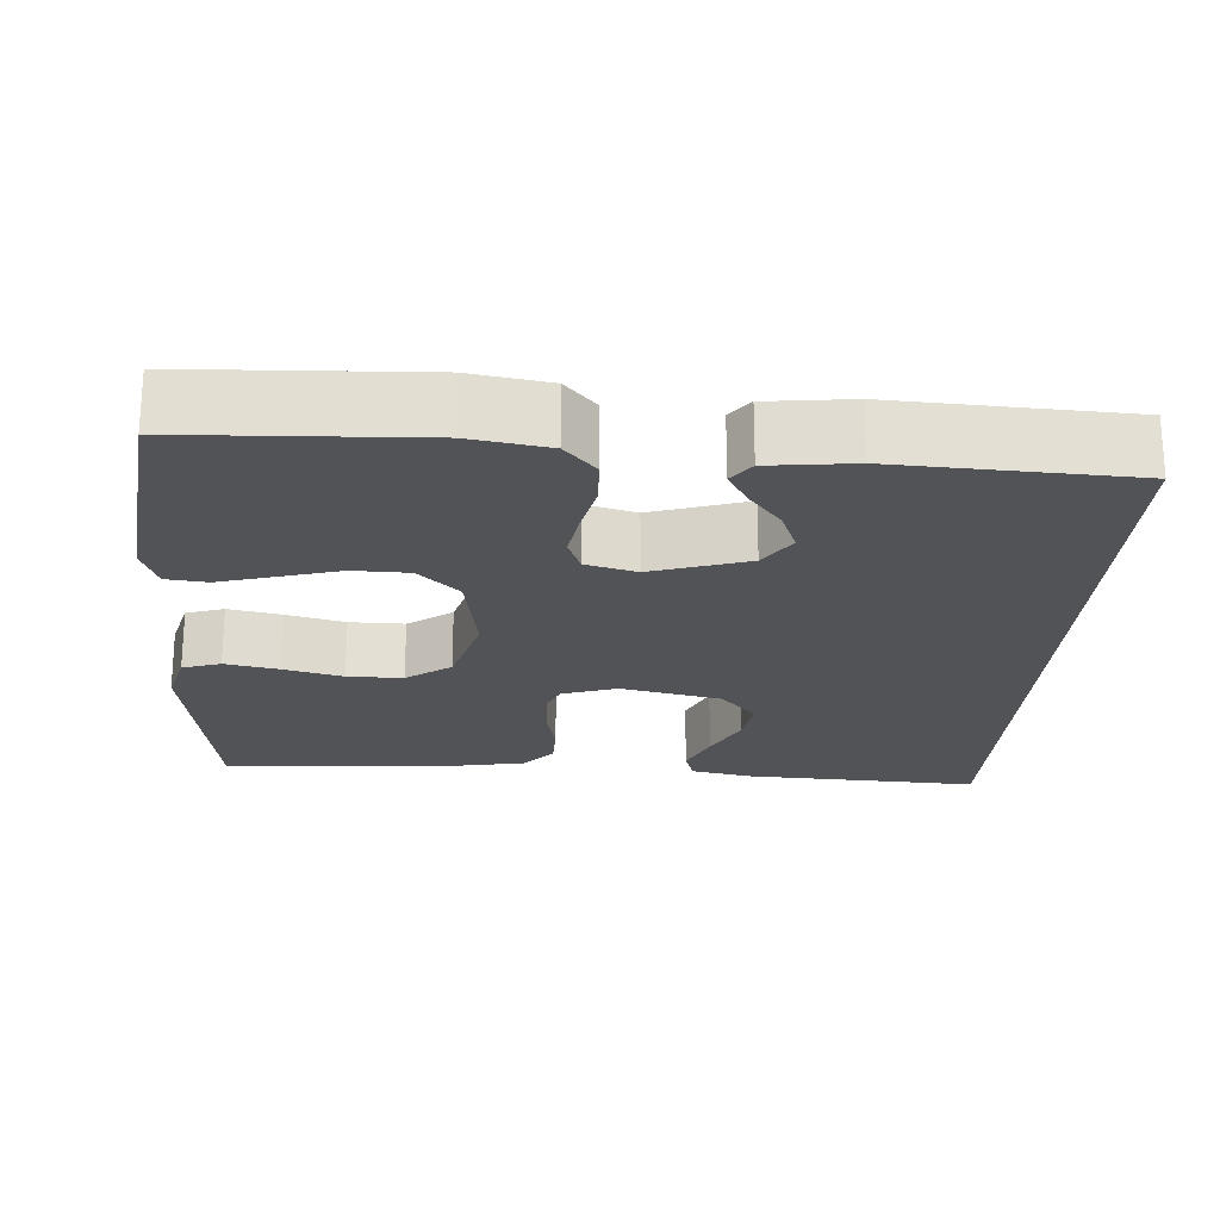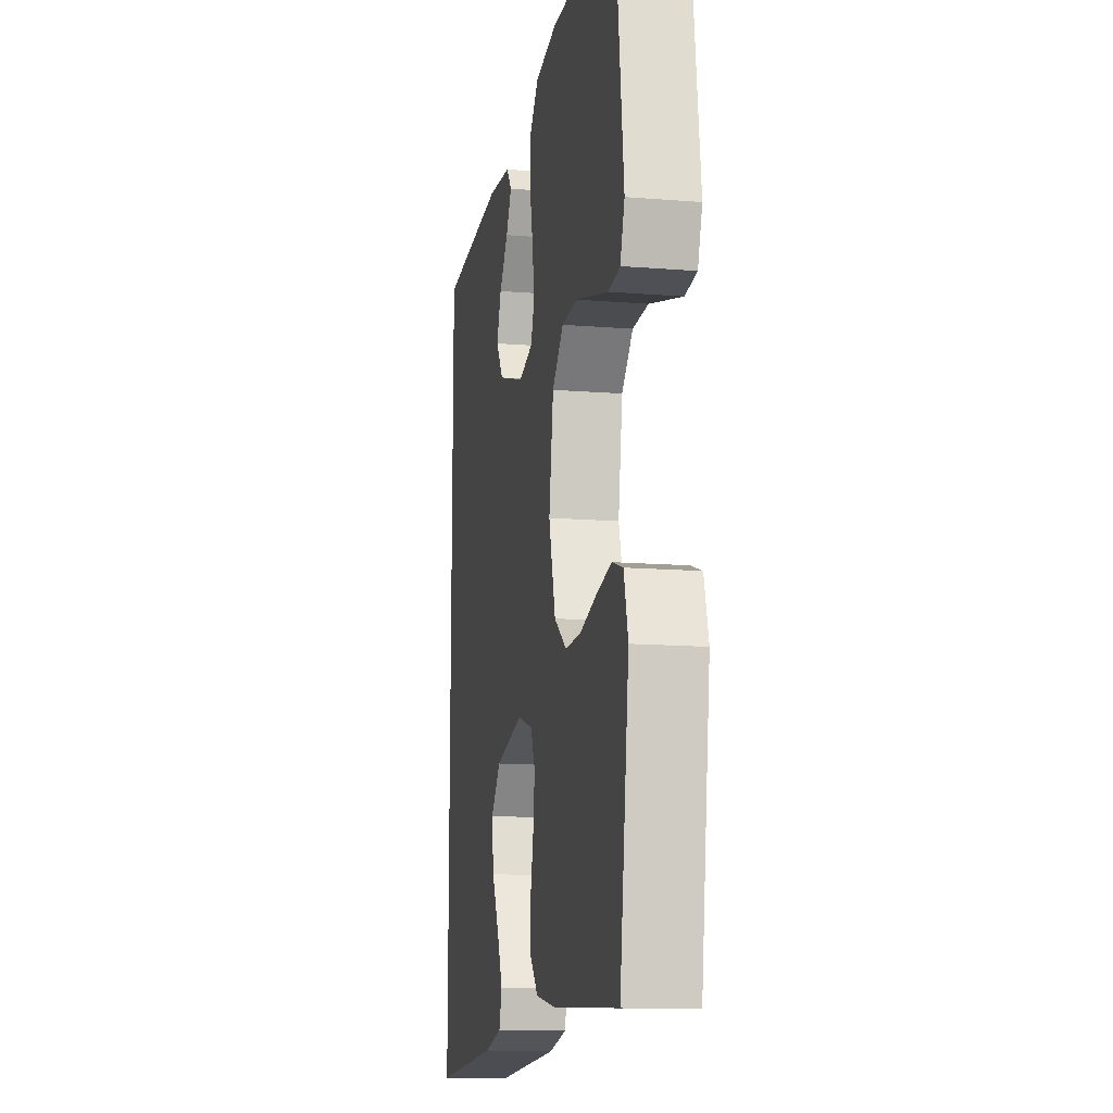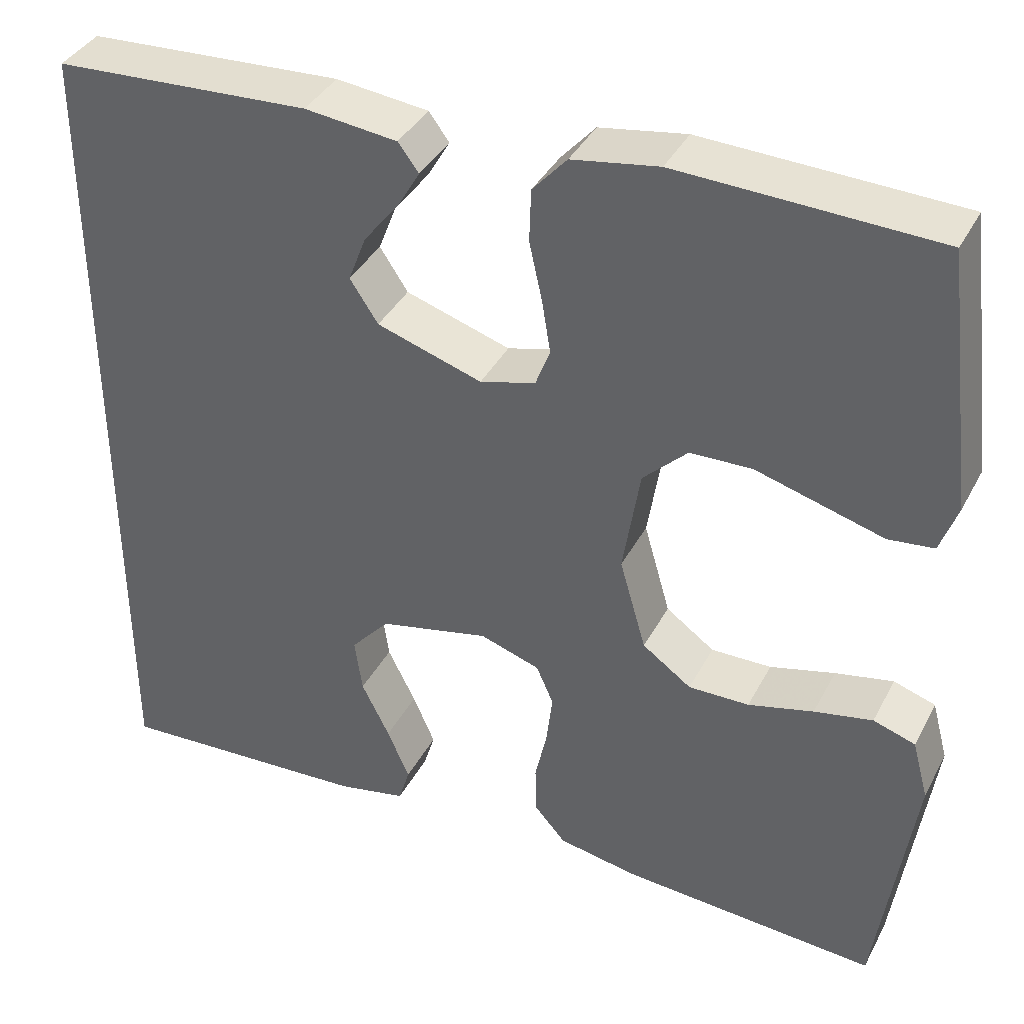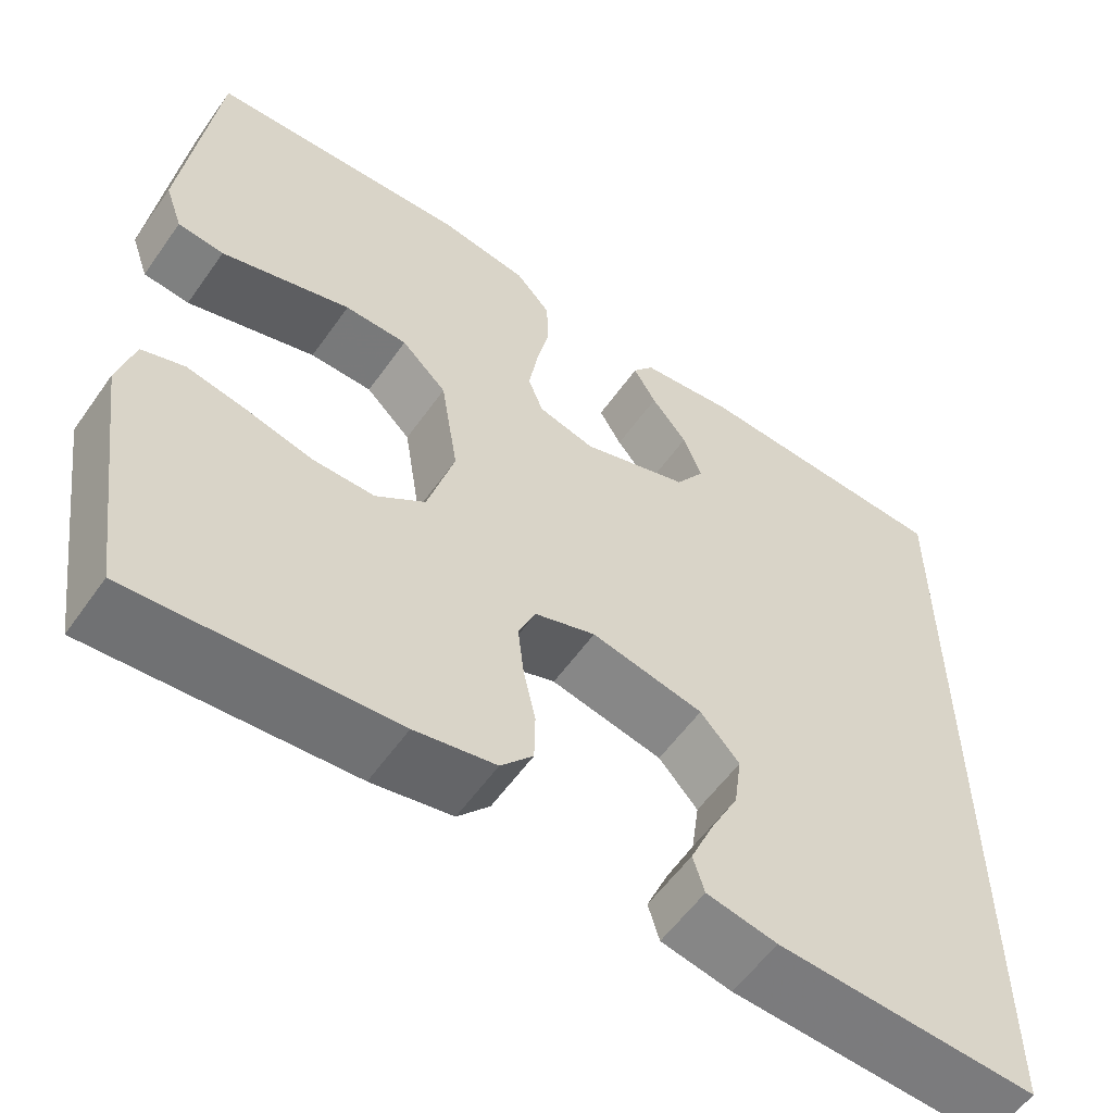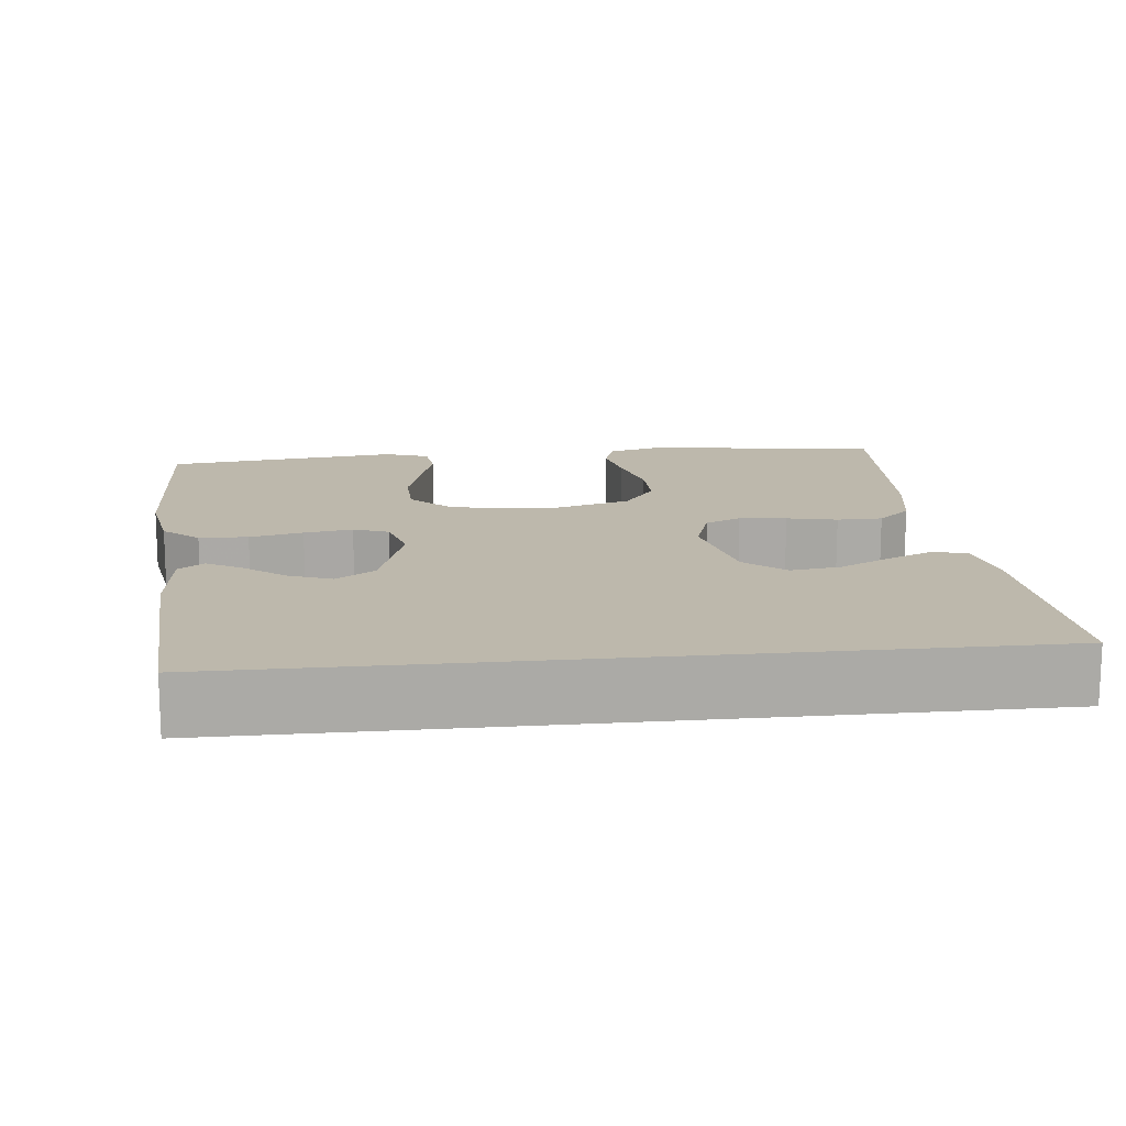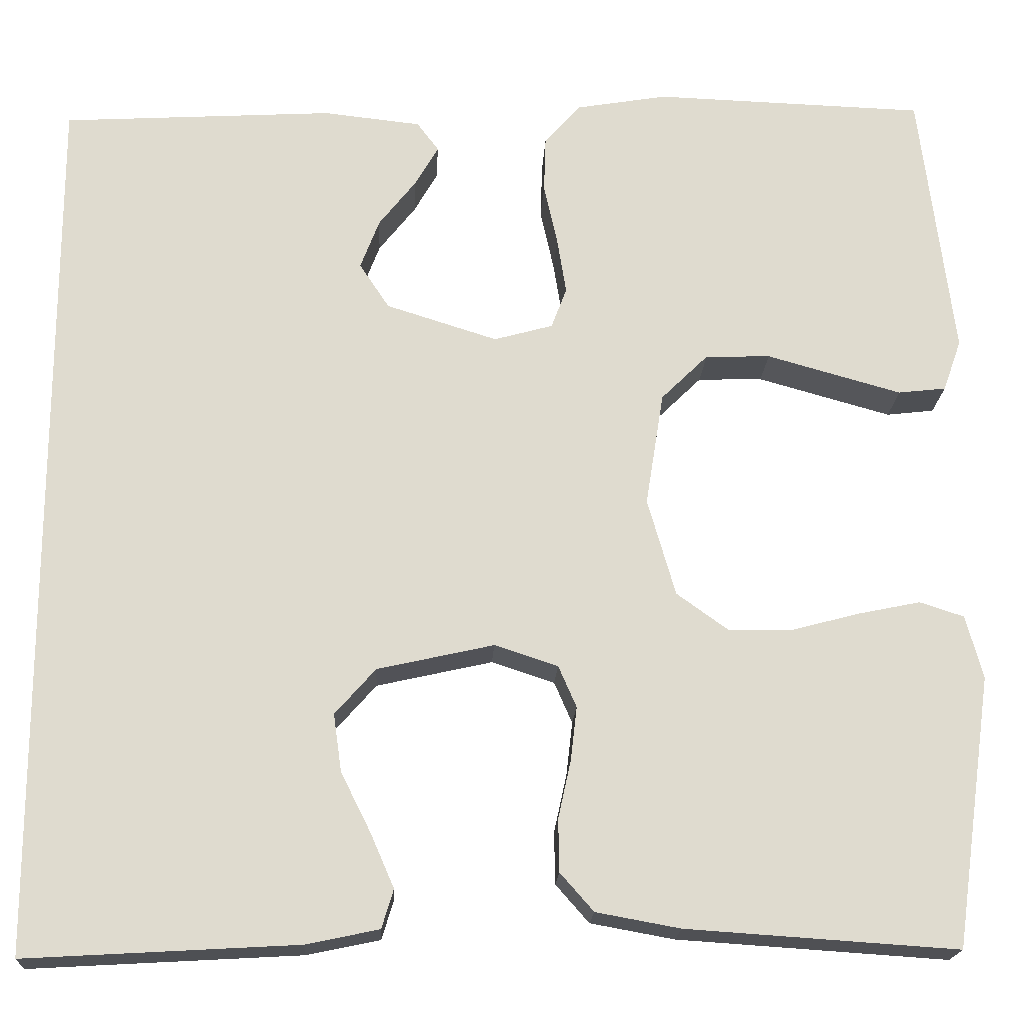
<metadata>
{"format":"obj","ext":"obj","renderer":"f3d","projection":"perspective","resolution":1024,"background":"white","views":[{"elev":-22.0,"azim":-3.5,"up":"+Y"},{"elev":-13.2,"azim":-100.5,"up":"+Z"},{"elev":38.4,"azim":-154.6,"up":"+Z"},{"elev":-57.0,"azim":-34.8,"up":"+Z"},{"elev":14.7,"azim":83.9,"up":"+Y"},{"elev":-19.0,"azim":177.3,"up":"+Z"}]}
</metadata>
<code>
v 0.5 0.07 -0.517
v 0.2 0.07 -0.5
v 0.119 0.07 -0.483
v 0.106 0.07 -0.44
v 0.132 0.07 -0.38
v 0.165 0.07 -0.314
v 0.174 0.07 -0.25
v 0.129 0.07 -0.199
v 0 0.07 -0.17
v -0.07 0.07 -0.193
v -0.09 0.07 -0.239
v -0.083 0.07 -0.299
v -0.069 0.07 -0.363
v -0.07 0.07 -0.421
v -0.107 0.07 -0.463
v -0.2 0.07 -0.48
v -0.5 0.07 -0.5
v -0.542 0.07 -0.2
v -0.523 0.07 -0.13
v -0.474 0.07 -0.114
v -0.406 0.07 -0.128
v -0.33 0.07 -0.148
v -0.259 0.07 -0.149
v -0.202 0.07 -0.108
v -0.171 0.07 0
v -0.191 0.07 0.126
v -0.243 0.07 0.177
v -0.315 0.07 0.179
v -0.393 0.07 0.157
v -0.464 0.07 0.137
v -0.517 0.07 0.143
v -0.537 0.07 0.2
v -0.5 0.07 0.5
v -0.2 0.07 0.511
v -0.099 0.07 0.494
v -0.059 0.07 0.449
v -0.057 0.07 0.387
v -0.072 0.07 0.319
v -0.082 0.07 0.257
v -0.065 0.07 0.212
v 0 0.07 0.194
v 0.123 0.07 0.233
v 0.156 0.07 0.283
v 0.135 0.07 0.338
v 0.094 0.07 0.39
v 0.068 0.07 0.435
v 0.092 0.07 0.467
v 0.2 0.07 0.479
v 0.5 0.07 0.462
v 0.5 0 -0.517
v 0.2 0 -0.5
v 0.119 0 -0.483
v 0.106 0 -0.44
v 0.132 0 -0.38
v 0.165 0 -0.314
v 0.174 0 -0.25
v 0.129 0 -0.199
v 0 0 -0.17
v -0.07 0 -0.193
v -0.09 0 -0.239
v -0.083 0 -0.299
v -0.069 0 -0.363
v -0.07 0 -0.421
v -0.107 0 -0.463
v -0.2 0 -0.48
v -0.5 0 -0.5
v -0.542 0 -0.2
v -0.523 0 -0.13
v -0.474 0 -0.114
v -0.406 0 -0.128
v -0.33 0 -0.148
v -0.259 0 -0.149
v -0.202 0 -0.108
v -0.171 0 0
v -0.191 0 0.126
v -0.243 0 0.177
v -0.315 0 0.179
v -0.393 0 0.157
v -0.464 0 0.137
v -0.517 0 0.143
v -0.537 0 0.2
v -0.5 0 0.5
v -0.2 0 0.511
v -0.099 0 0.494
v -0.059 0 0.449
v -0.057 0 0.387
v -0.072 0 0.319
v -0.082 0 0.257
v -0.065 0 0.212
v 0 0 0.194
v 0.123 0 0.233
v 0.156 0 0.283
v 0.135 0 0.338
v 0.094 0 0.39
v 0.068 0 0.435
v 0.092 0 0.467
v 0.2 0 0.479
v 0.5 0 0.462
f 44 45 46 47
f 43 44 47 48
f 35 36 37 38
f 35 38 39
f 34 35 39
f 33 34 39 40
f 28 29 30 31
f 28 31 32 33
f 19 20 21 22
f 17 18 19 22
f 17 22 23
f 16 17 23 24
f 12 13 14 15
f 11 12 15 16
f 10 11 16 24
f 3 4 5 6
f 1 2 3 6
f 1 6 7
f 43 48 49 1
f 27 28 33 40
f 26 27 40 41
f 25 26 41 42
f 9 10 24 25
f 8 9 25 42
f 8 42 43
f 1 7 8 43
f 96 95 94 93
f 97 96 93 92
f 87 86 85 84
f 88 87 84
f 88 84 83
f 89 88 83 82
f 80 79 78 77
f 82 81 80 77
f 71 70 69 68
f 71 68 67 66
f 72 71 66
f 73 72 66 65
f 64 63 62 61
f 65 64 61 60
f 73 65 60 59
f 55 54 53 52
f 55 52 51 50
f 56 55 50
f 50 98 97 92
f 89 82 77 76
f 90 89 76 75
f 91 90 75 74
f 74 73 59 58
f 91 74 58 57
f 92 91 57
f 92 57 56 50
f 1 50 51 2
f 2 51 52 3
f 3 52 53 4
f 4 53 54 5
f 5 54 55 6
f 6 55 56 7
f 7 56 57 8
f 8 57 58 9
f 9 58 59 10
f 10 59 60 11
f 11 60 61 12
f 12 61 62 13
f 13 62 63 14
f 14 63 64 15
f 15 64 65 16
f 16 65 66 17
f 17 66 67 18
f 18 67 68 19
f 19 68 69 20
f 20 69 70 21
f 21 70 71 22
f 22 71 72 23
f 23 72 73 24
f 24 73 74 25
f 25 74 75 26
f 26 75 76 27
f 27 76 77 28
f 28 77 78 29
f 29 78 79 30
f 30 79 80 31
f 31 80 81 32
f 32 81 82 33
f 33 82 83 34
f 34 83 84 35
f 35 84 85 36
f 36 85 86 37
f 37 86 87 38
f 38 87 88 39
f 39 88 89 40
f 40 89 90 41
f 41 90 91 42
f 42 91 92 43
f 43 92 93 44
f 44 93 94 45
f 45 94 95 46
f 46 95 96 47
f 47 96 97 48
f 48 97 98 49
f 49 98 50 1

</code>
